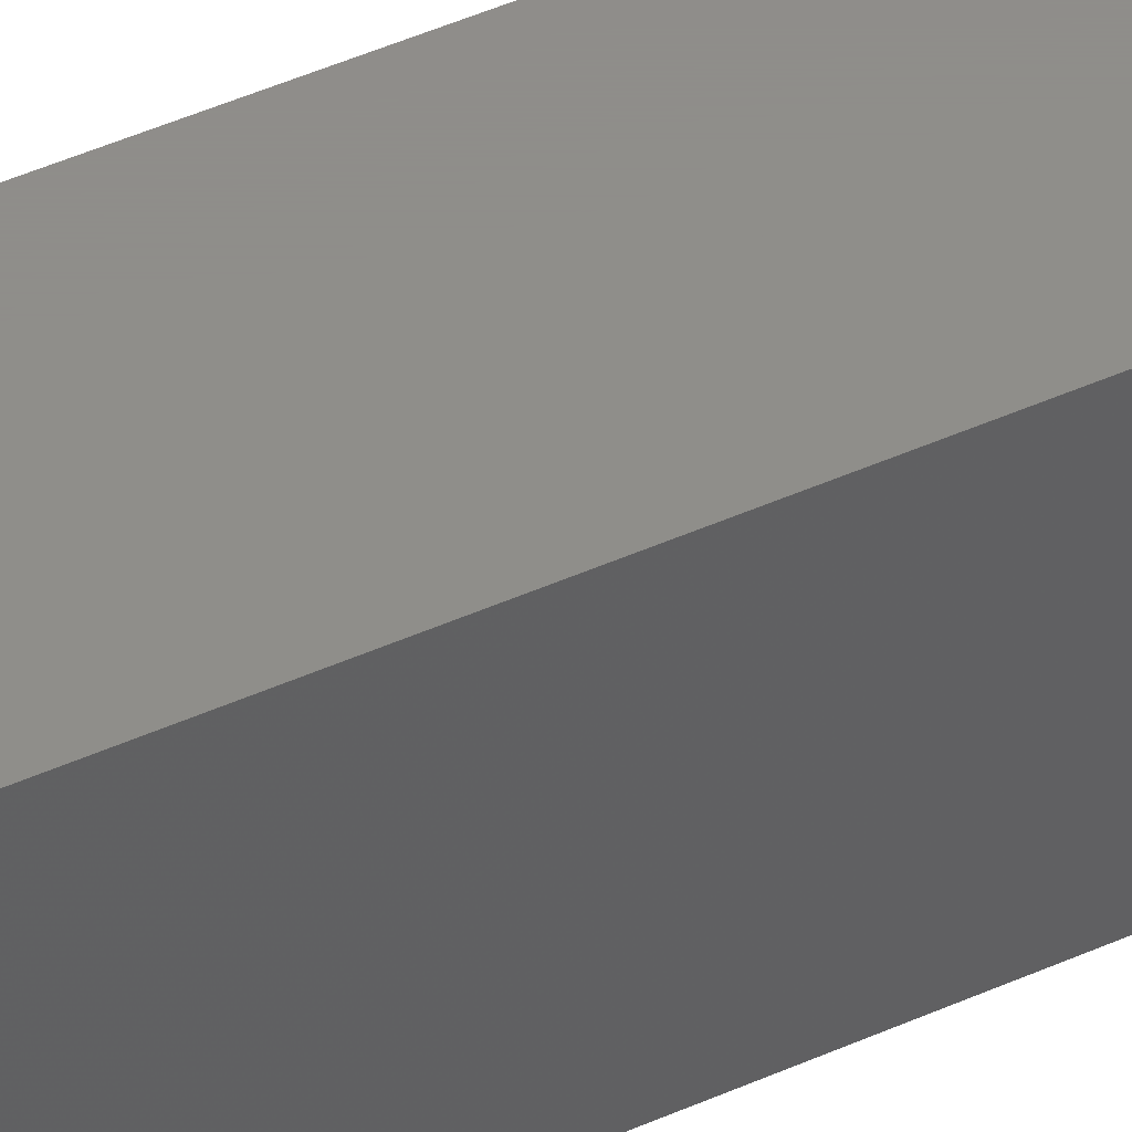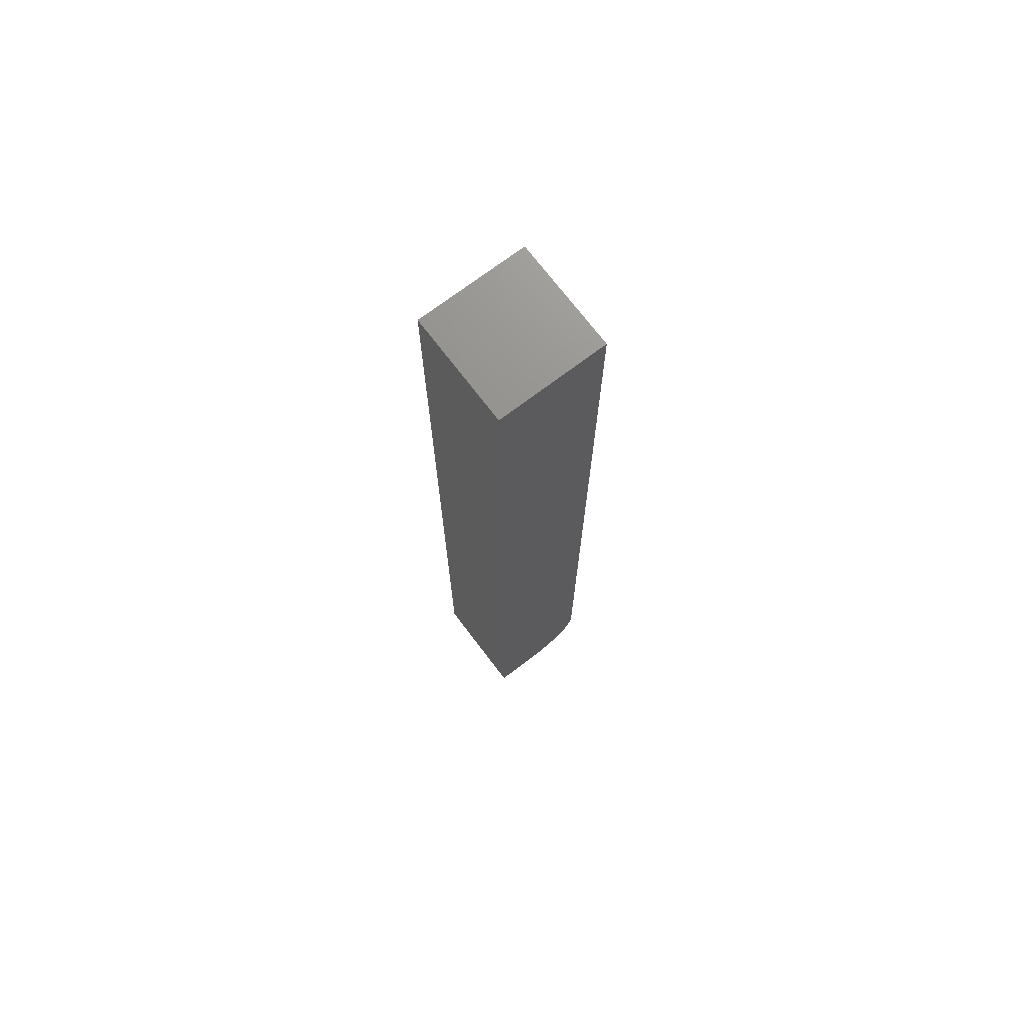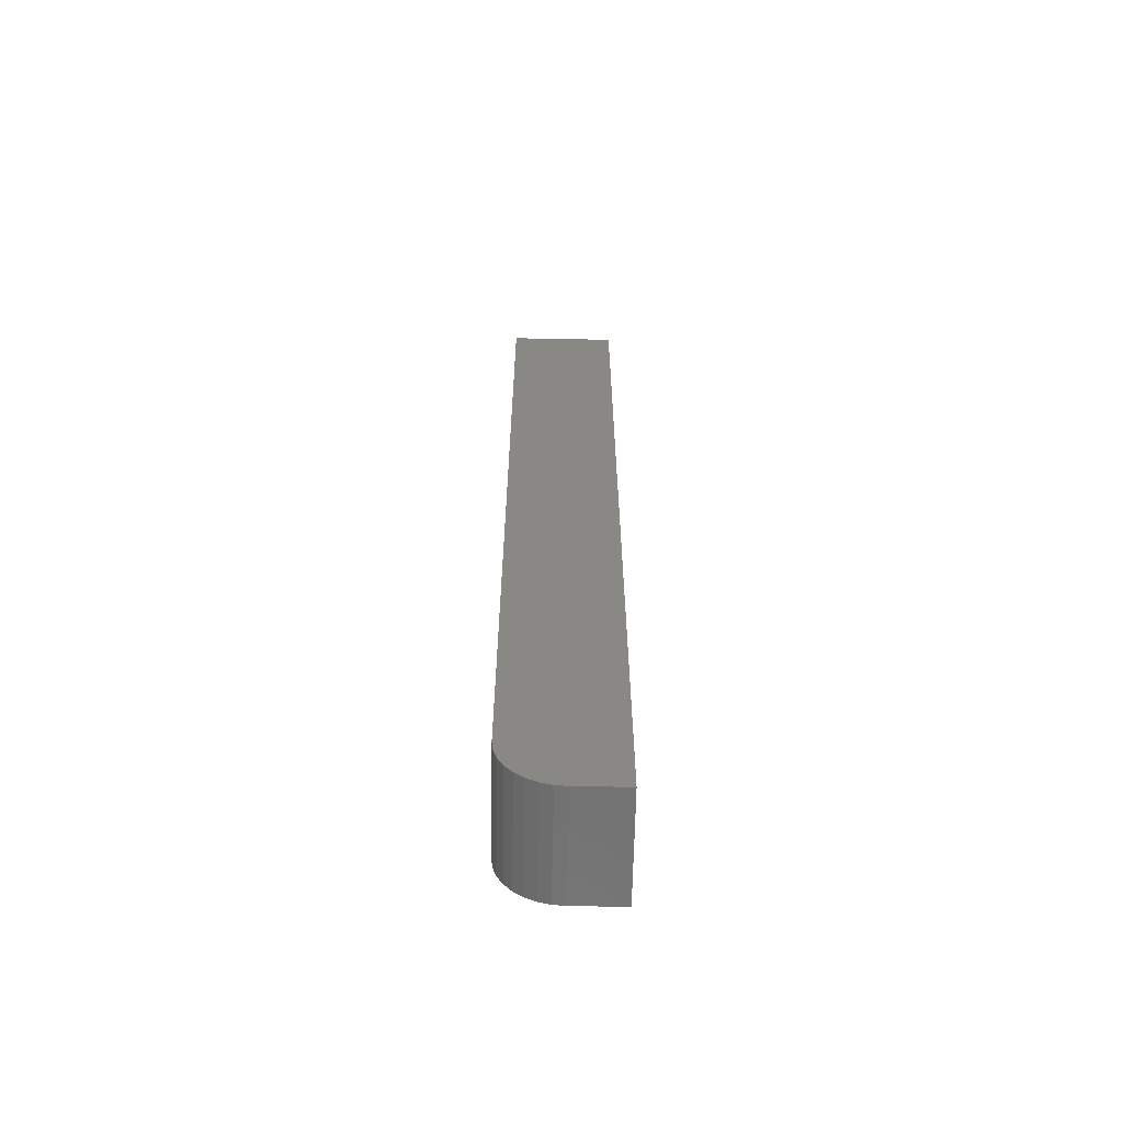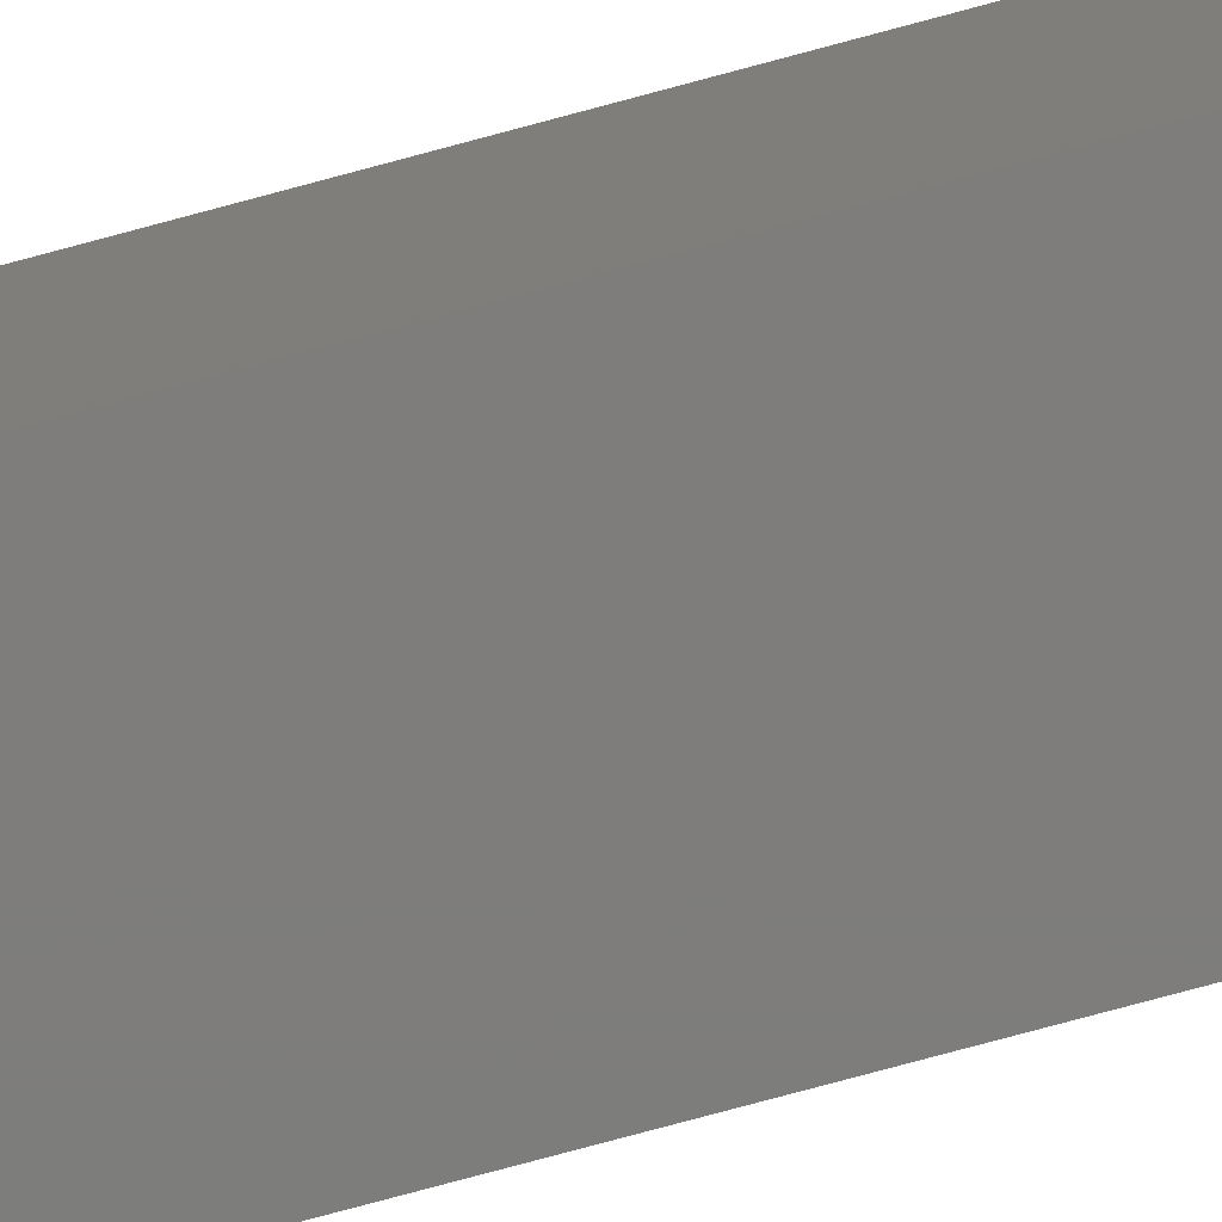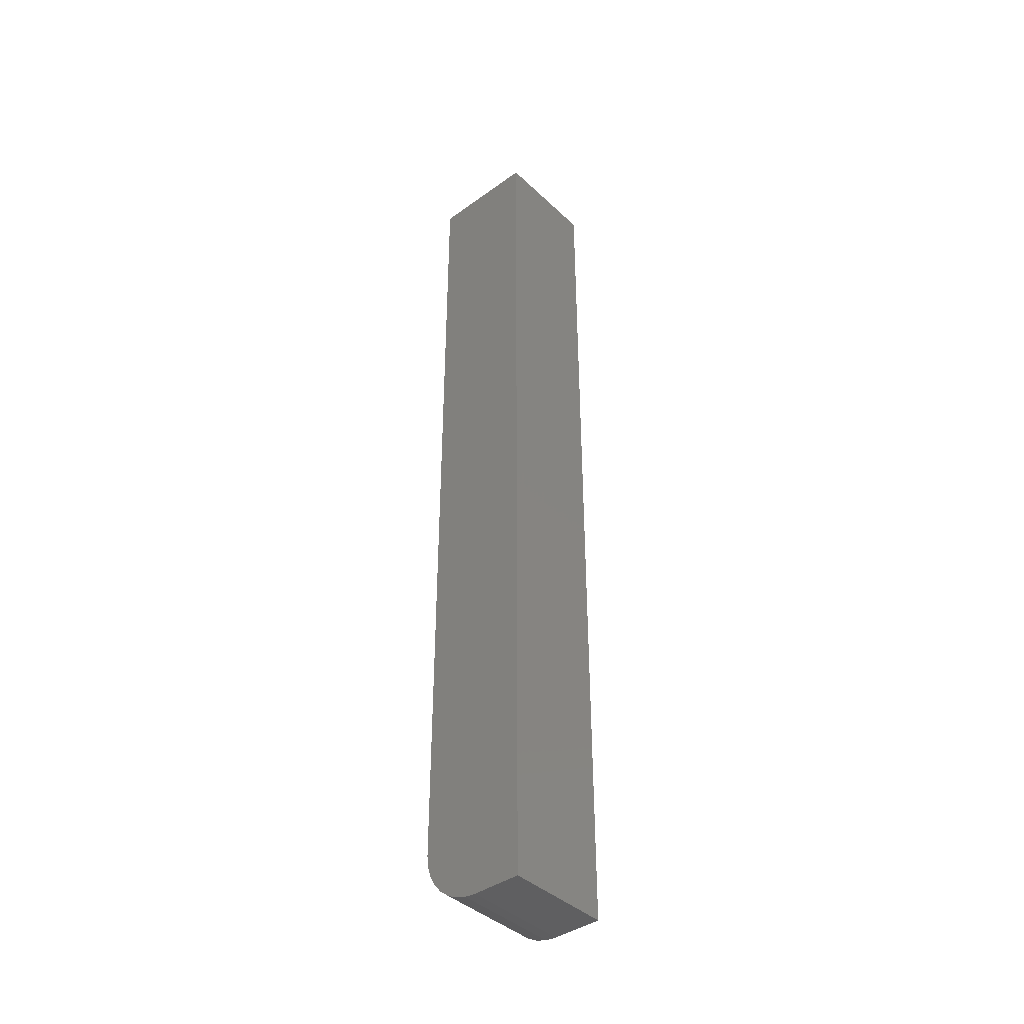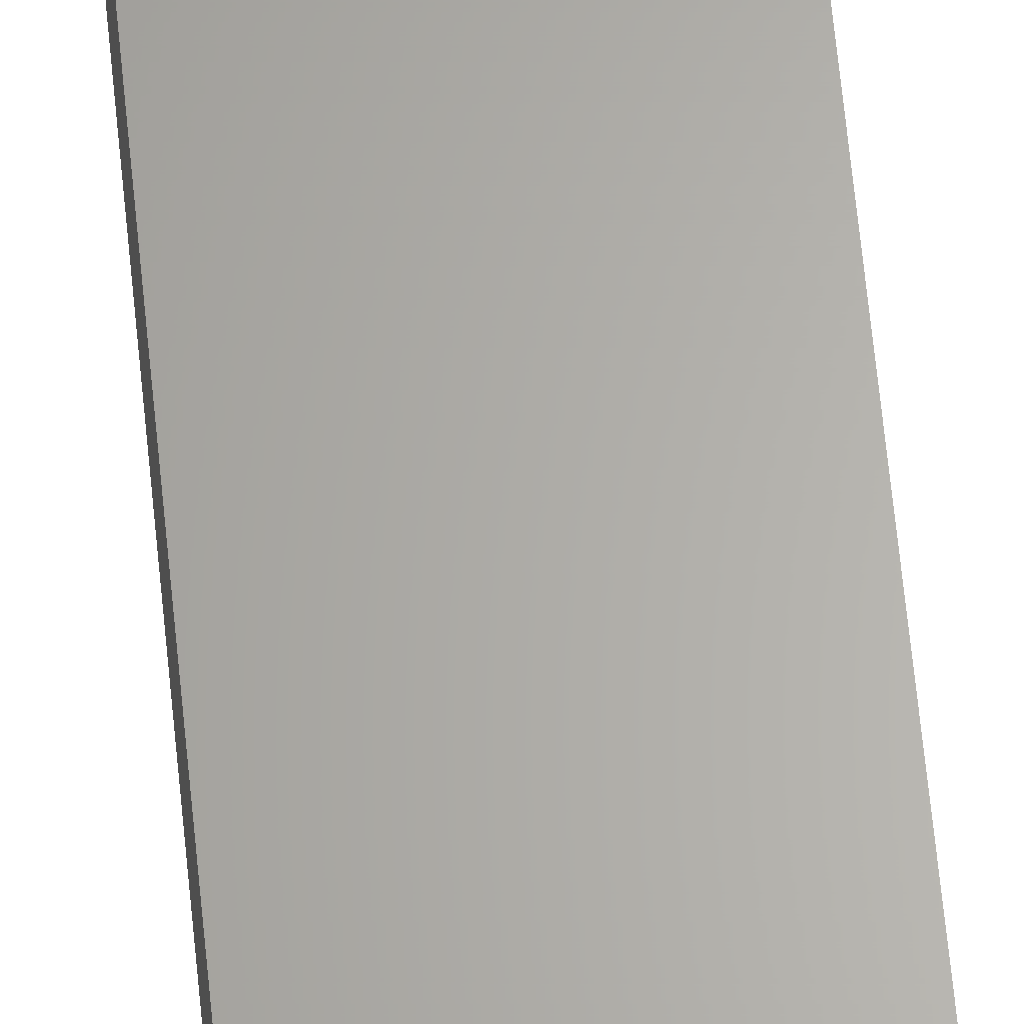
<metadata>
{"format":"stl","ext":"stl","renderer":"f3d","projection":"perspective","resolution":1024,"background":"white","views":[{"elev":42.4,"azim":61.2,"up":"+Y"},{"elev":72.2,"azim":-37.2,"up":"+Z"},{"elev":-63.2,"azim":178.9,"up":"+Z"},{"elev":-76.9,"azim":-74.9,"up":"+Y"},{"elev":-40.6,"azim":-138.6,"up":"+Z"},{"elev":64.3,"azim":-5.6,"up":"+Y"}]}
</metadata>
<code>
# stl→obj: 24 verts, 44 faces
v 0 0 0
v 0 0.08594 0
v 0.03906 0 0
v 0.03906 0.08594 0
v 0.07221 0.08594 0.01373
v 0.08237 0.08594 0.02894
v 0.07804 0.08594 0.02083
v 0 0.08594 0.75
v 0.08594 0.08594 0.75
v 0.08594 0.08594 0.04688
v 0.08504 0.08594 0.03773
v 0.0651 0.08594 0.0079
v 0.057 0.08594 0.003568
v 0.04821 0.08594 0.0009007
v 0.08594 0 0.04688
v 0.08594 0 0.75
v 0.057 0 0.003568
v 0.04821 0 0.0009007
v 0.07221 0 0.01373
v 0.07804 0 0.02083
v 0.08237 0 0.02894
v 0 0 0.75
v 0.08504 0 0.03773
v 0.0651 0 0.0079
f 1 2 3
f 3 2 4
f 5 6 7
f 8 9 10
f 8 10 11
f 8 11 2
f 11 6 5
f 11 5 12
f 11 12 13
f 11 13 14
f 11 14 4
f 11 4 2
f 15 10 16
f 16 10 9
f 3 17 1
f 3 18 17
f 19 20 21
f 22 1 23
f 22 23 15
f 22 15 16
f 23 1 17
f 23 17 24
f 23 24 19
f 23 19 21
f 3 4 18
f 18 4 14
f 18 14 17
f 17 14 13
f 17 13 24
f 24 13 12
f 24 12 19
f 19 12 5
f 19 5 20
f 20 5 7
f 20 7 21
f 21 7 6
f 21 6 23
f 23 6 11
f 23 11 15
f 15 11 10
f 22 16 8
f 8 16 9
f 2 1 8
f 8 1 22

</code>
